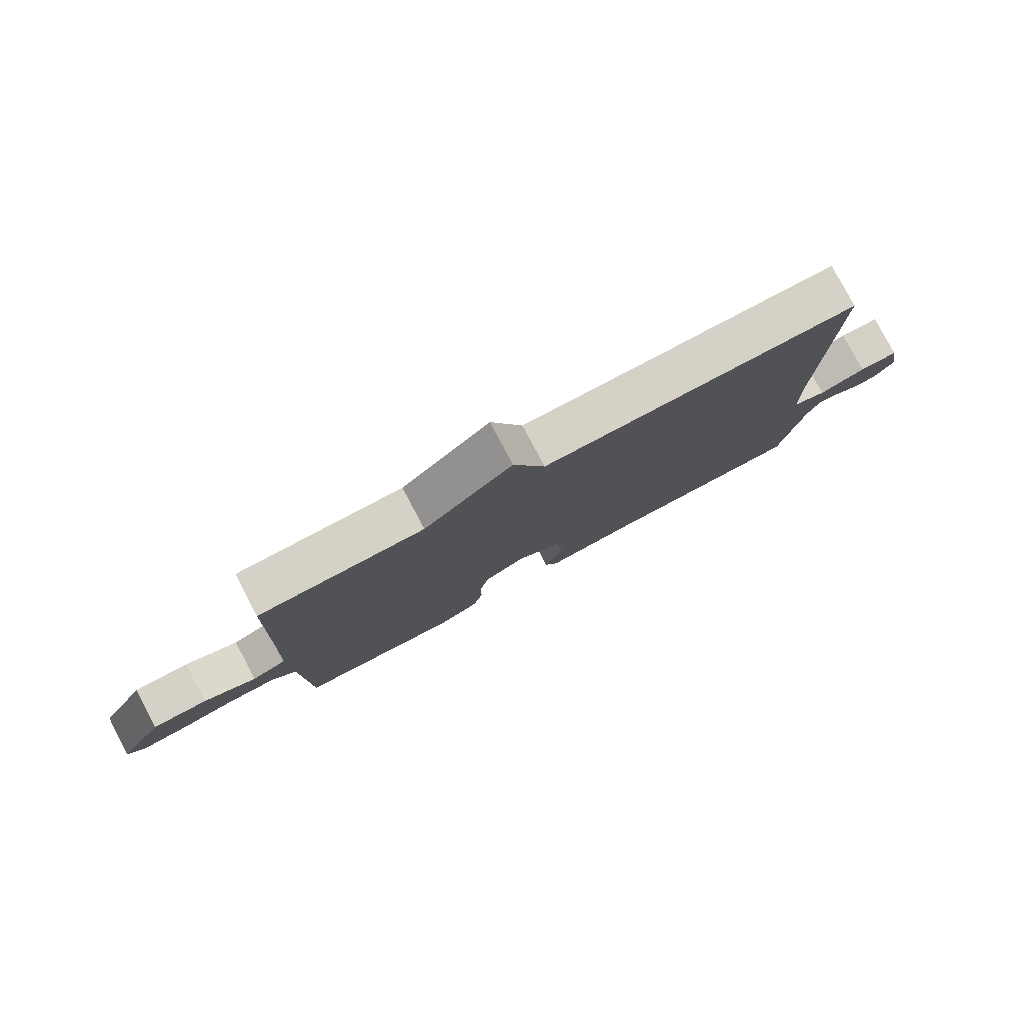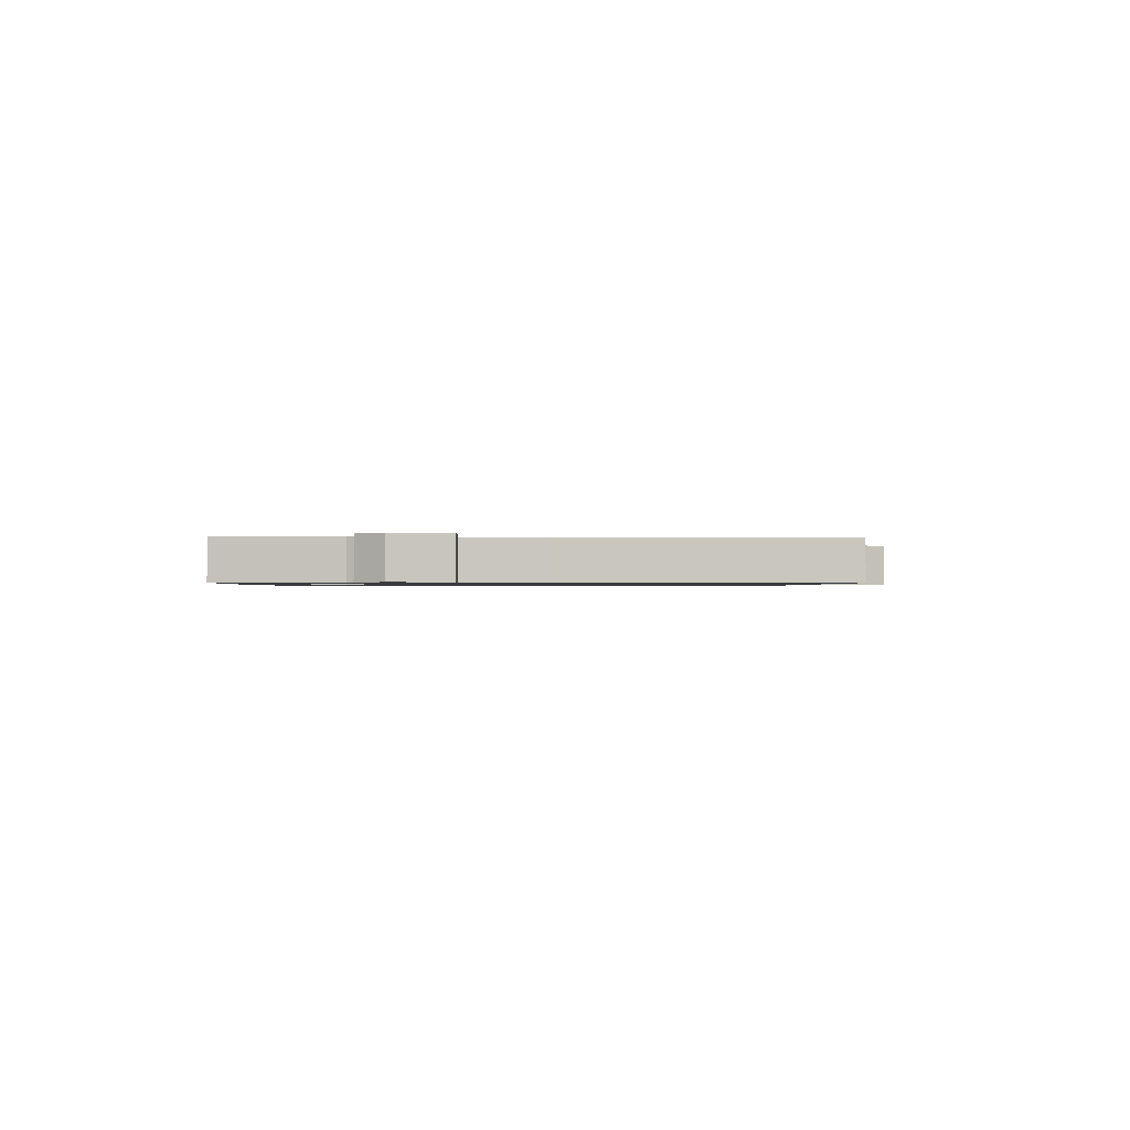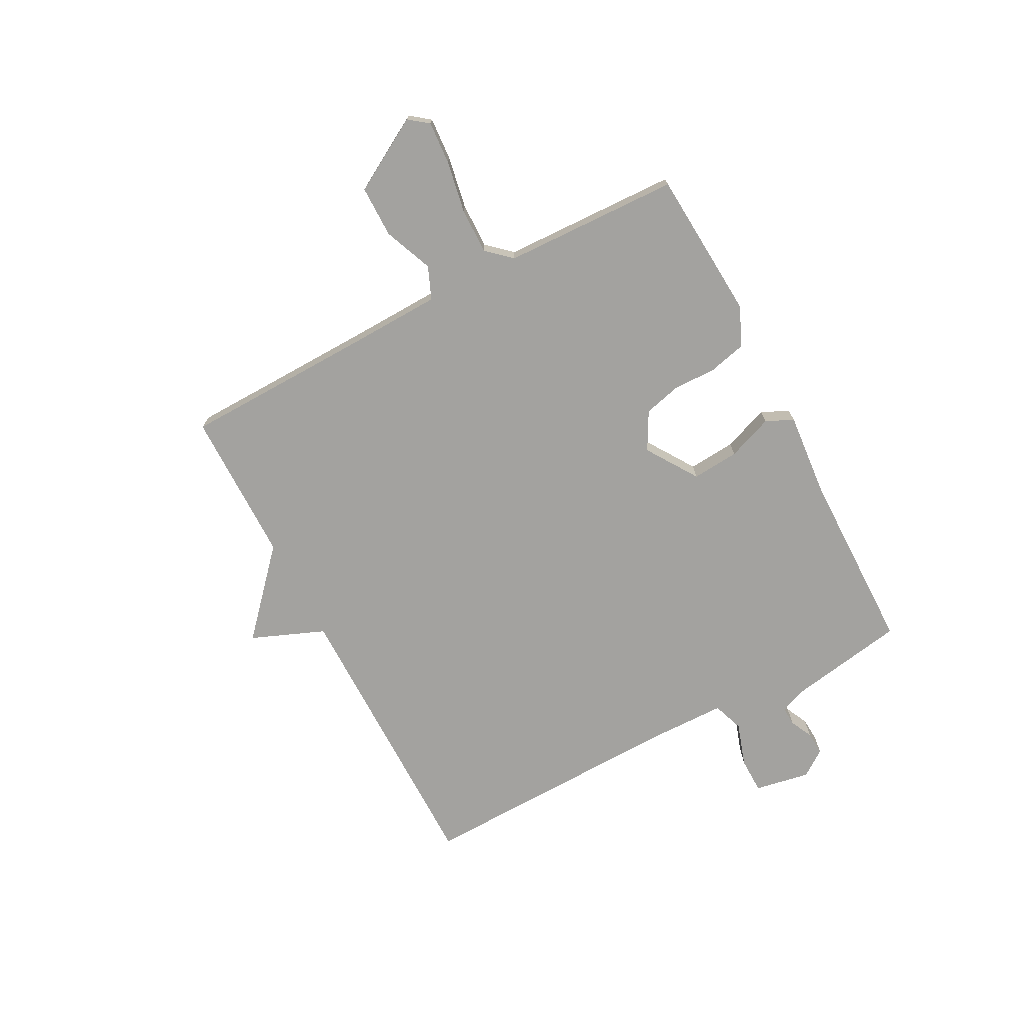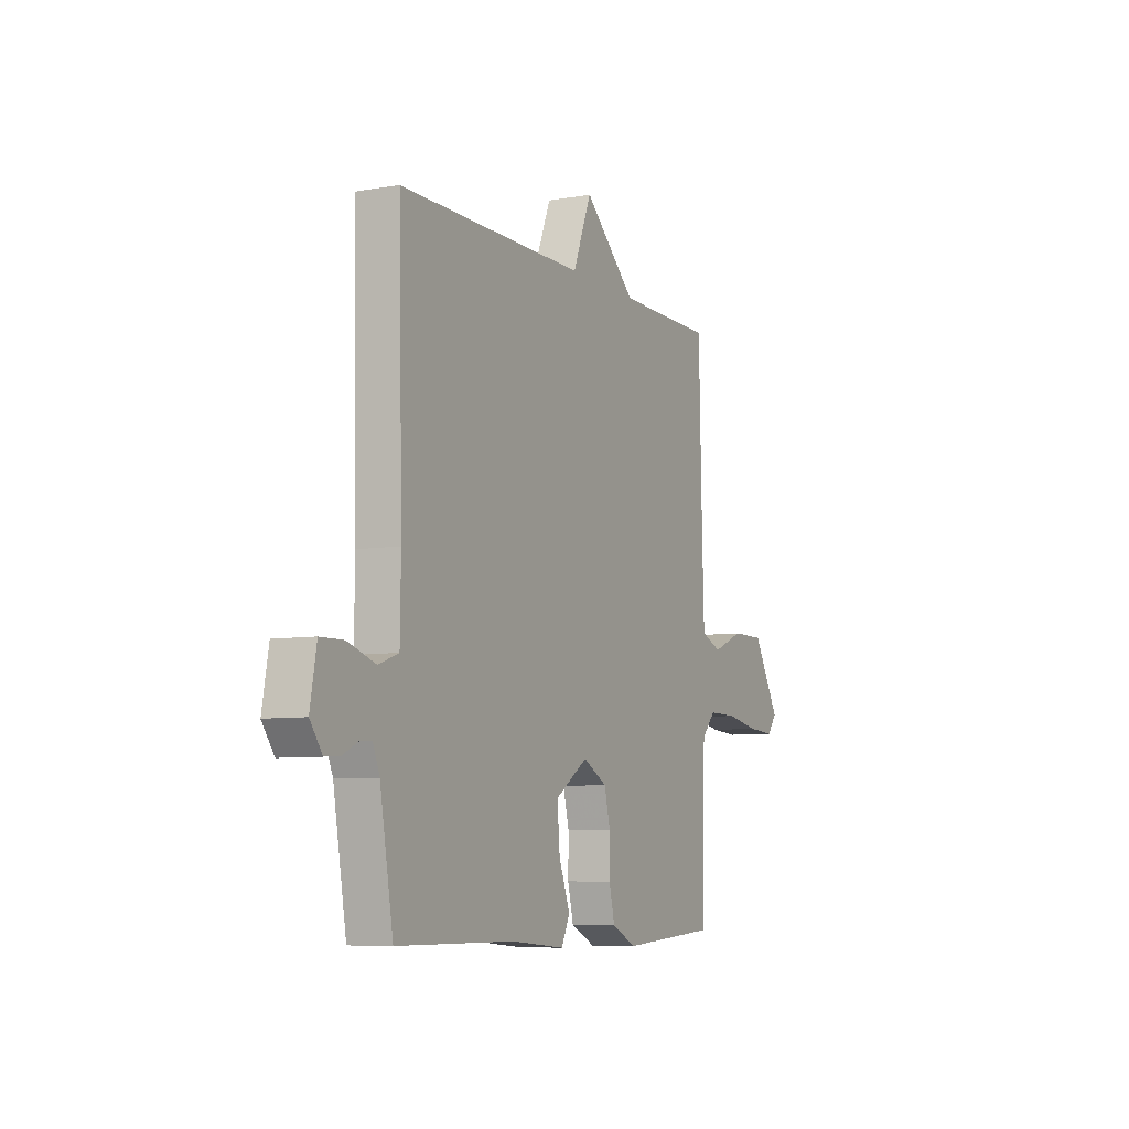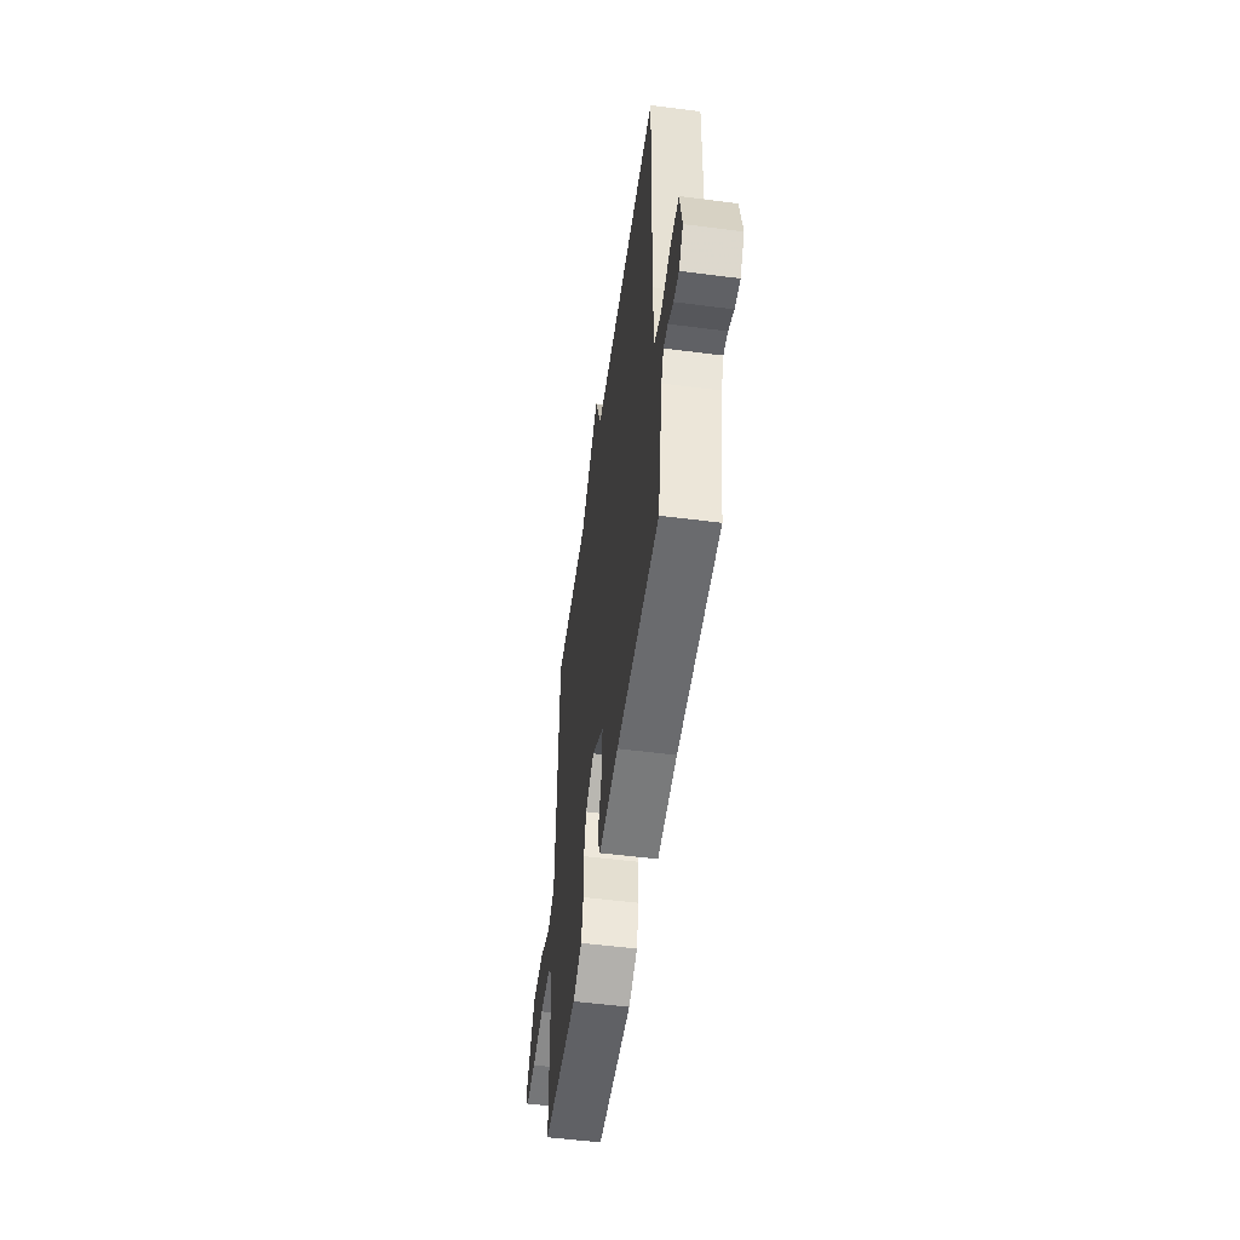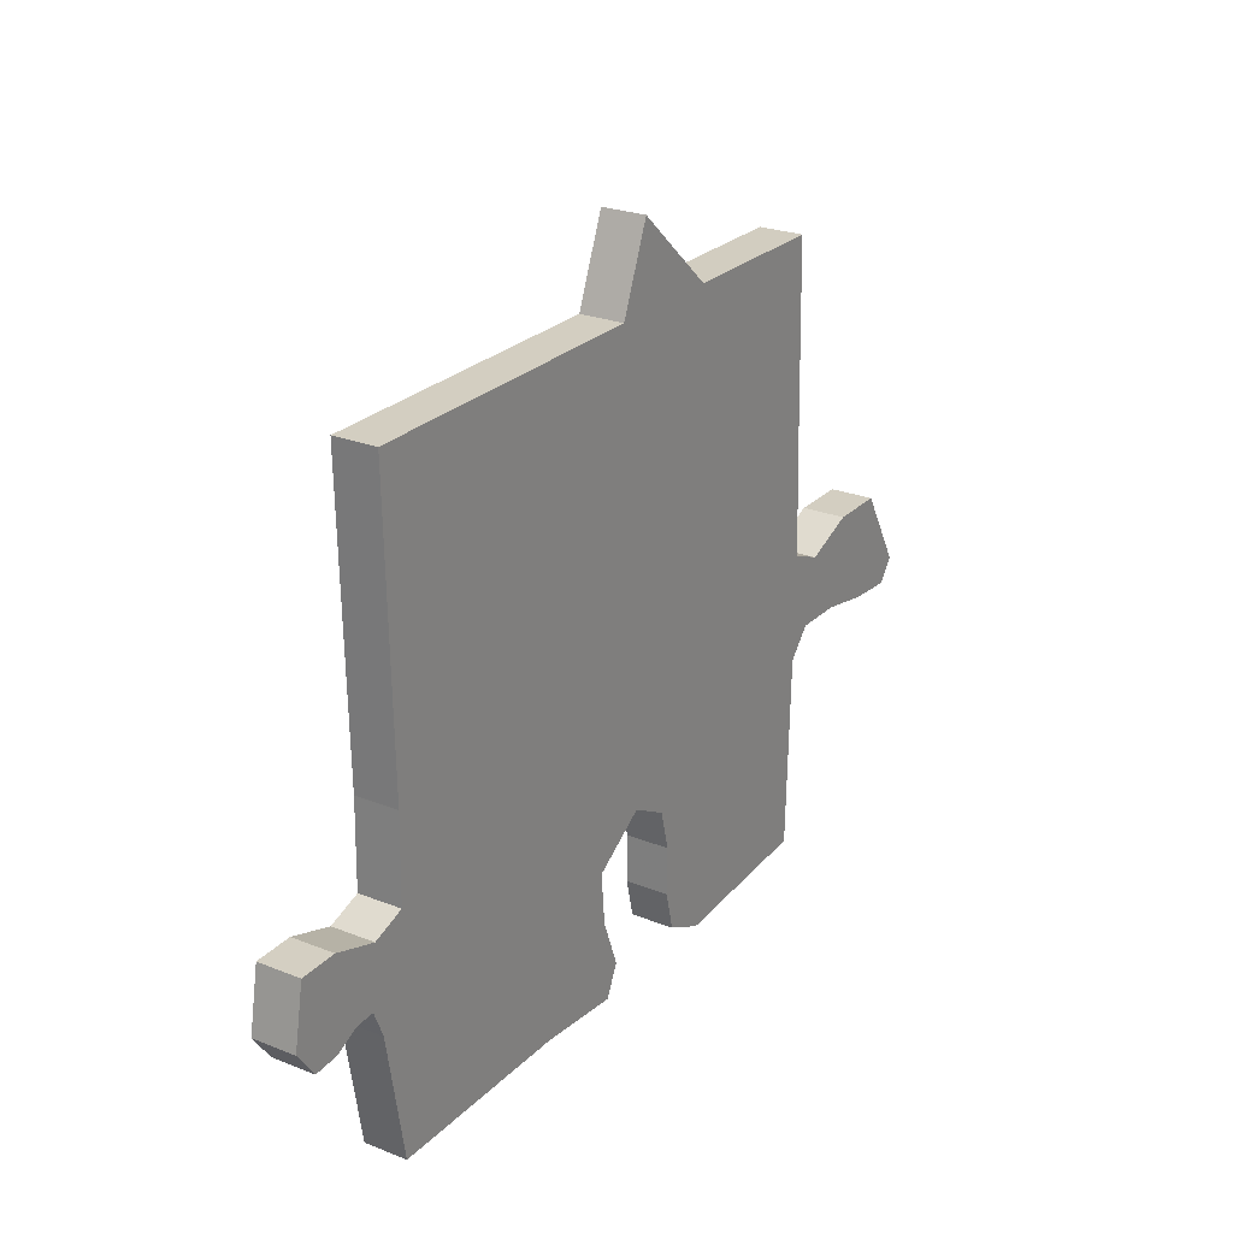
<metadata>
{"format":"obj","ext":"obj","renderer":"f3d","projection":"perspective","resolution":1024,"background":"white","views":[{"elev":79.5,"azim":152.1,"up":"+Z"},{"elev":-0.8,"azim":-91.6,"up":"+Y"},{"elev":-72.6,"azim":117.7,"up":"+Y"},{"elev":-7.2,"azim":-63.5,"up":"+Z"},{"elev":-53.1,"azim":-97.9,"up":"+Z"},{"elev":24.9,"azim":-57.2,"up":"+Z"}]}
</metadata>
<code>
v -0.5 0.07 0.5
v 0.025 0.07 0.501
v 0.078 0.07 0.633
v 0.225 0.07 0.501
v 0.5 0.07 0.5
v 0.508 0.07 0.173
v 0.514 0.07 -0.009
v 0.572 0.07 -0.033
v 0.66 0.07 0.003
v 0.753 0.07 0.003
v 0.829 0.07 -0.128
v 0.802 0.07 -0.163
v 0.725 0.07 -0.158
v 0.631 0.07 -0.141
v 0.549 0.07 -0.14
v 0.51 0.07 -0.184
v 0.5 0.07 -0.5
v 0.229 0.07 -0.519
v 0.16 0.07 -0.486
v 0.144 0.07 -0.42
v 0.145 0.07 -0.342
v 0.128 0.07 -0.275
v 0.06 0.07 -0.238
v -0.032 0.07 -0.299
v -0.025 0.07 -0.384
v 0.006 0.07 -0.466
v -0.017 0.07 -0.515
v -0.169 0.07 -0.502
v -0.5 0.07 -0.5
v -0.537 0.07 -0.287
v -0.556 0.07 -0.241
v -0.59 0.07 -0.243
v -0.631 0.07 -0.263
v -0.673 0.07 -0.266
v -0.707 0.07 -0.219
v -0.689 0.07 -0.119
v -0.624 0.07 -0.118
v -0.546 0.07 -0.143
v -0.49 0.07 -0.123
v -0.488 0.07 0.017
v -0.5 0 0.5
v 0.025 0 0.501
v 0.078 0 0.633
v 0.225 0 0.501
v 0.5 0 0.5
v 0.508 0 0.173
v 0.514 0 -0.009
v 0.572 0 -0.033
v 0.66 0 0.003
v 0.753 0 0.003
v 0.829 0 -0.128
v 0.802 0 -0.163
v 0.725 0 -0.158
v 0.631 0 -0.141
v 0.549 0 -0.14
v 0.51 0 -0.184
v 0.5 0 -0.5
v 0.229 0 -0.519
v 0.16 0 -0.486
v 0.144 0 -0.42
v 0.145 0 -0.342
v 0.128 0 -0.275
v 0.06 0 -0.238
v -0.032 0 -0.299
v -0.025 0 -0.384
v 0.006 0 -0.466
v -0.017 0 -0.515
v -0.169 0 -0.502
v -0.5 0 -0.5
v -0.537 0 -0.287
v -0.556 0 -0.241
v -0.59 0 -0.243
v -0.631 0 -0.263
v -0.673 0 -0.266
v -0.707 0 -0.219
v -0.689 0 -0.119
v -0.624 0 -0.118
v -0.546 0 -0.143
v -0.49 0 -0.123
v -0.488 0 0.017
f 36 37 38
f 35 36 38
f 34 35 38
f 33 34 38
f 32 33 38
f 31 32 38 39
f 30 31 39
f 28 29 30 39
f 28 39 40
f 27 28 40
f 26 27 40
f 25 26 40
f 19 20 21
f 18 19 21
f 17 18 21
f 16 17 21
f 15 16 21 22
f 12 13 14
f 11 12 14
f 10 11 14
f 9 10 14
f 8 9 14
f 7 8 14 15
f 4 5 6
f 4 6 7
f 3 4 7
f 2 3 7
f 15 22 23
f 7 15 23
f 2 7 23
f 1 2 23
f 40 1 23 24
f 24 25 40
f 78 77 76
f 78 76 75
f 78 75 74
f 78 74 73
f 78 73 72
f 79 78 72 71
f 79 71 70
f 79 70 69 68
f 80 79 68
f 80 68 67
f 80 67 66
f 80 66 65
f 61 60 59
f 61 59 58
f 61 58 57
f 61 57 56
f 62 61 56 55
f 54 53 52
f 54 52 51
f 54 51 50
f 54 50 49
f 54 49 48
f 55 54 48 47
f 46 45 44
f 47 46 44
f 47 44 43
f 47 43 42
f 63 62 55
f 63 55 47
f 63 47 42
f 63 42 41
f 64 63 41 80
f 80 65 64
f 1 41 42 2
f 2 42 43 3
f 3 43 44 4
f 4 44 45 5
f 5 45 46 6
f 6 46 47 7
f 7 47 48 8
f 8 48 49 9
f 9 49 50 10
f 10 50 51 11
f 11 51 52 12
f 12 52 53 13
f 13 53 54 14
f 14 54 55 15
f 15 55 56 16
f 16 56 57 17
f 17 57 58 18
f 18 58 59 19
f 19 59 60 20
f 20 60 61 21
f 21 61 62 22
f 22 62 63 23
f 23 63 64 24
f 24 64 65 25
f 25 65 66 26
f 26 66 67 27
f 27 67 68 28
f 28 68 69 29
f 29 69 70 30
f 30 70 71 31
f 31 71 72 32
f 32 72 73 33
f 33 73 74 34
f 34 74 75 35
f 35 75 76 36
f 36 76 77 37
f 37 77 78 38
f 38 78 79 39
f 39 79 80 40
f 40 80 41 1

</code>
